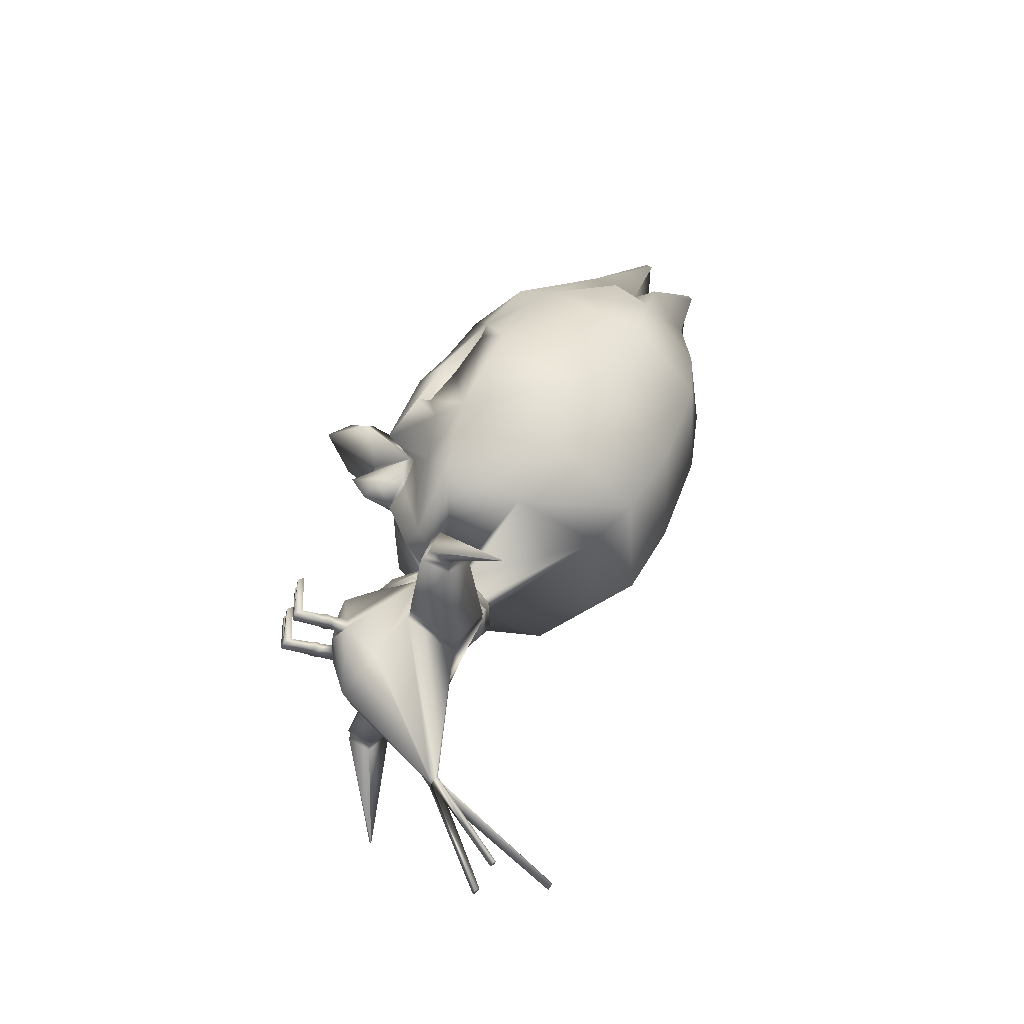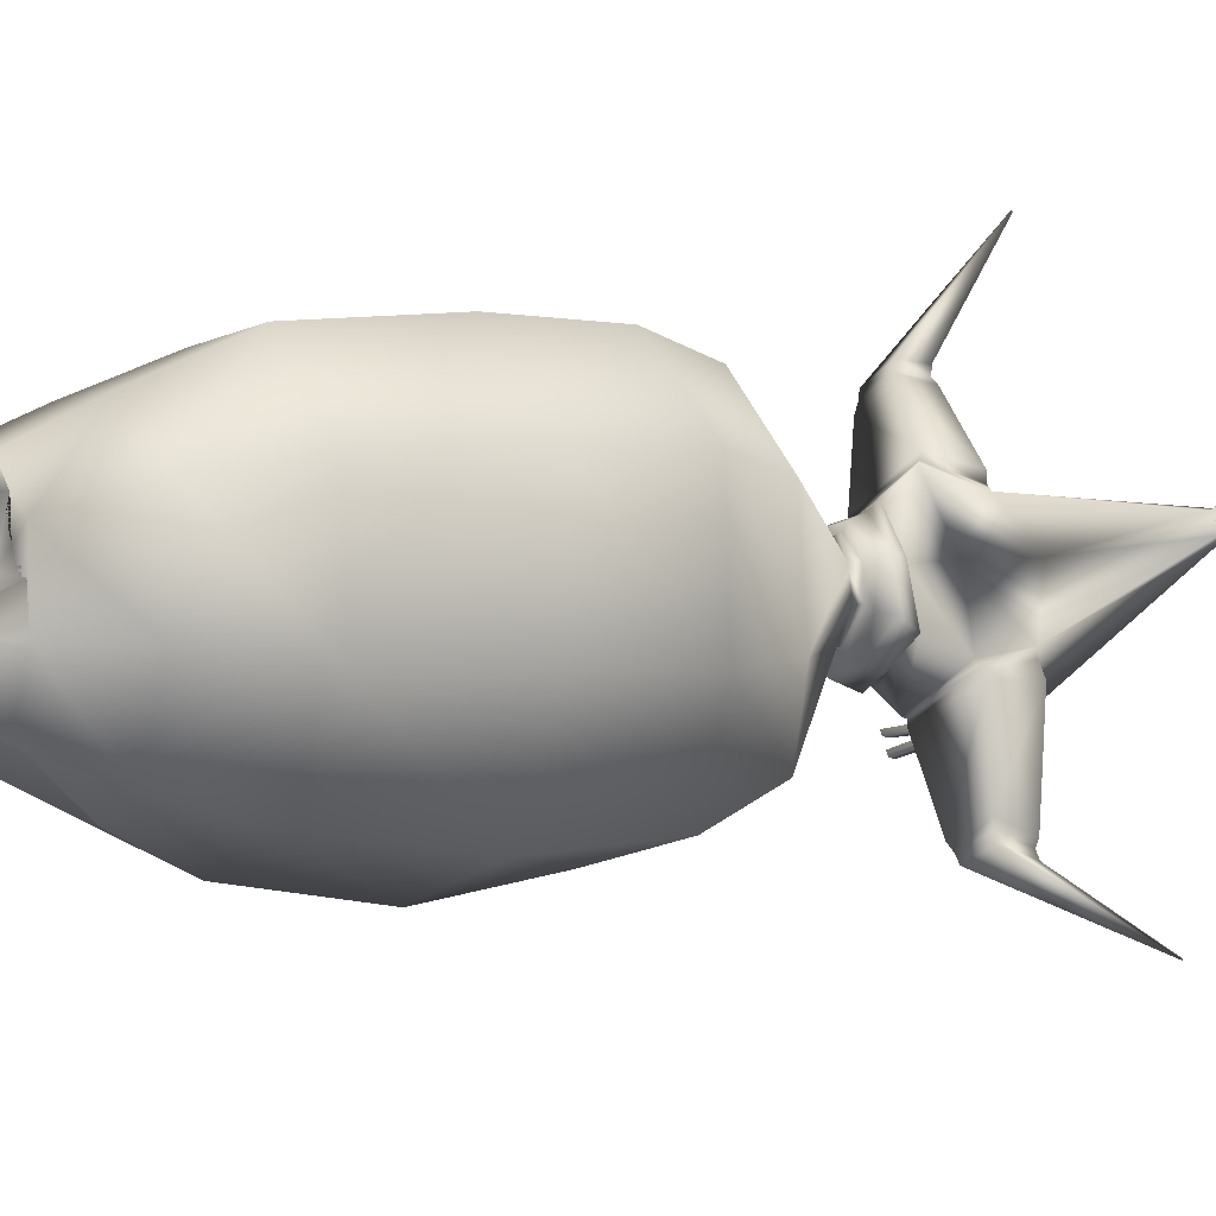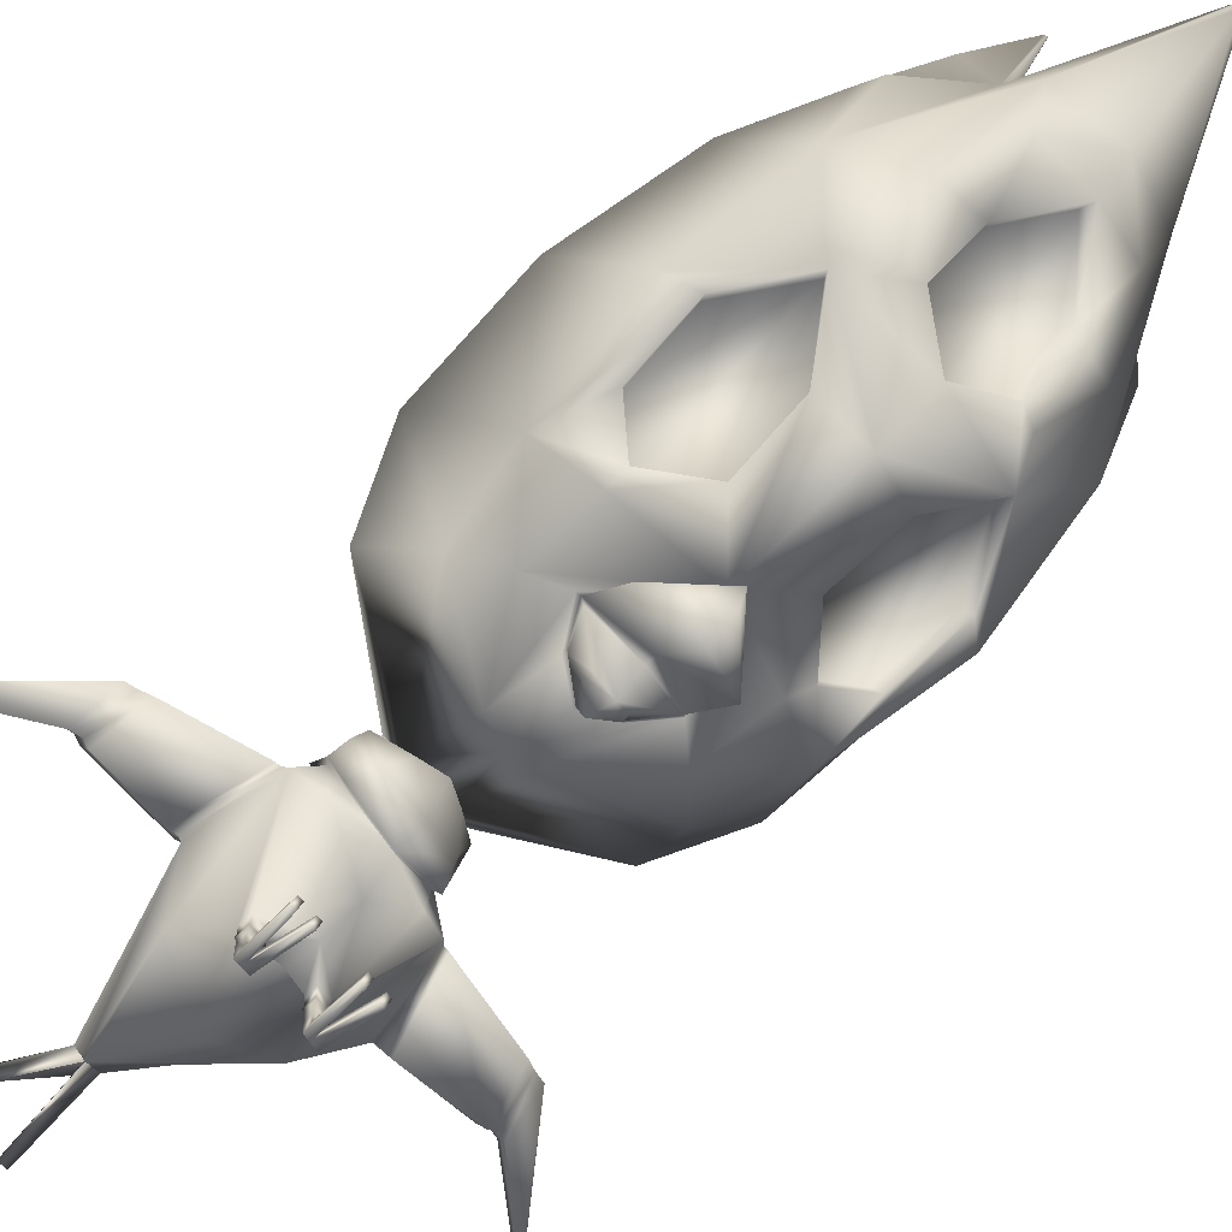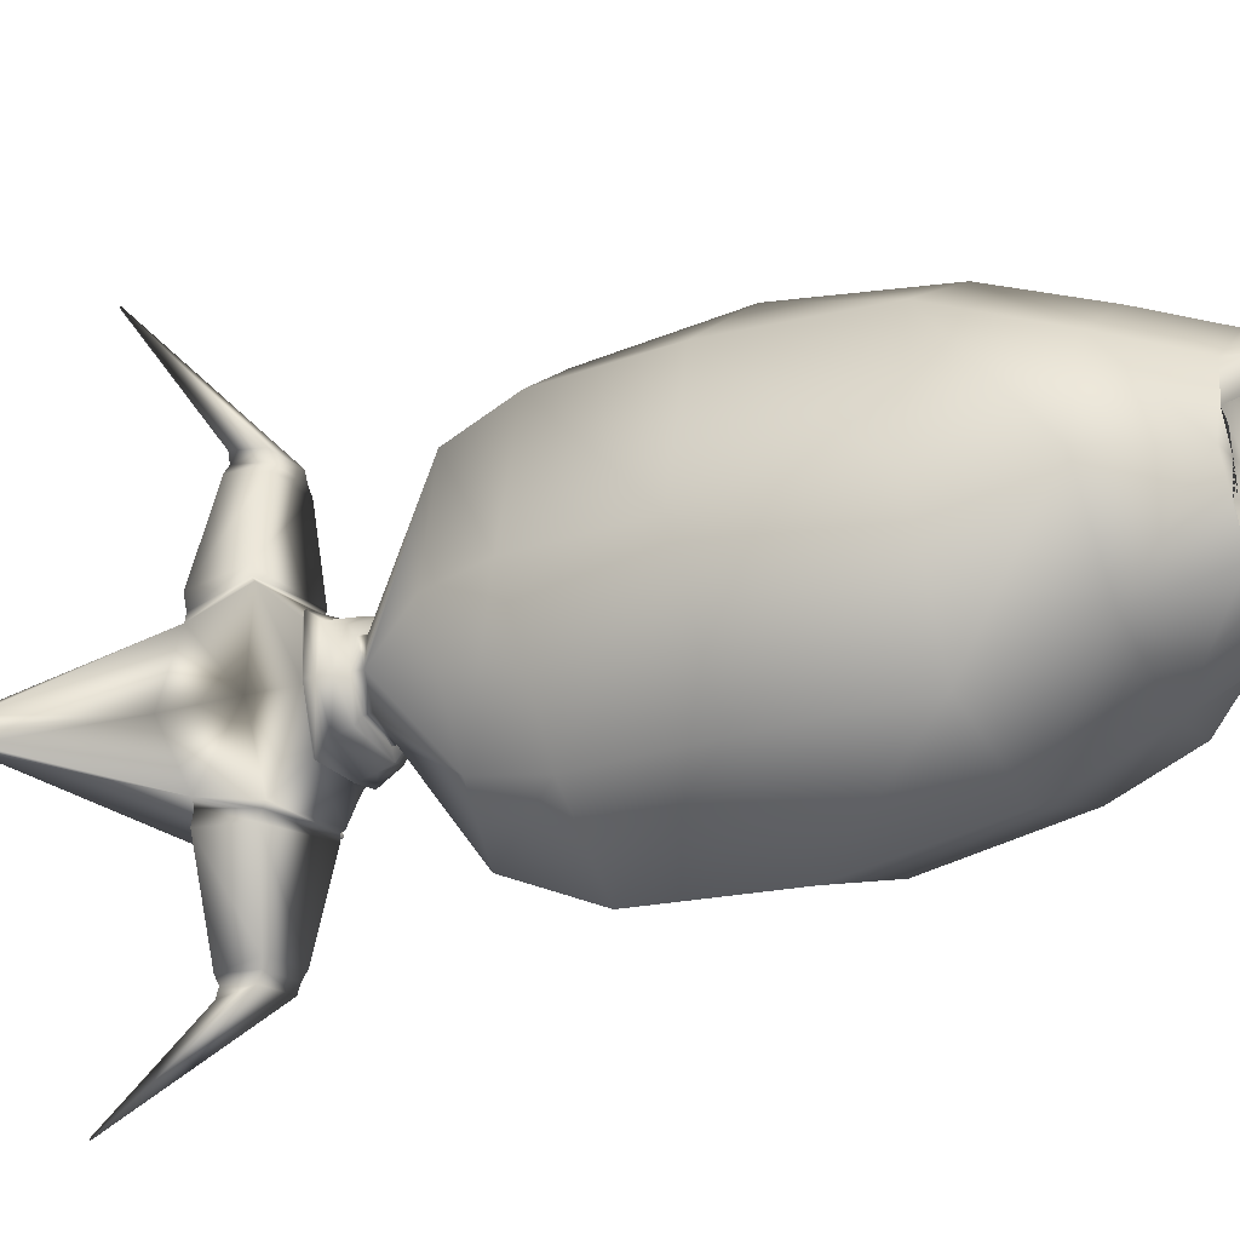
<metadata>
{"format":"obj","ext":"obj","renderer":"f3d","projection":"perspective","resolution":1024,"background":"white","views":[{"elev":-39.2,"azim":72.3,"up":"+Z"},{"elev":64.7,"azim":76.7,"up":"+Y"},{"elev":-73.1,"azim":-50.4,"up":"+Y"},{"elev":71.8,"azim":-94.8,"up":"+Y"}]}
</metadata>
<code>
o pollo_blenderin:Mesh
v -0.00446 3.313 4.74
v -0.00446 3.268 4.767
v 0.02284 3.268 4.766
v 0.02718 3.319 4.741
v 0.03489 2.199 -2.148
v 0.03746 2.196 -2.161
v -0.004347 2.185 -2.177
v -0.004345 2.197 -2.156
v 0.1924 1.709 -2.149
v 0.2418 1.697 -2.159
v 0.2556 1.68 -2.173
v 0.1924 1.673 -2.179
v 1.872 1.232 -0.7148
v 1.865 1.217 -0.7154
v 1.859 1.227 -0.717
v 0.2643 0.1235 0.04269
v 0.2299 0.124 0.04287
v 0.2292 0.07989 0.01133
v 0.2641 0.07784 0.009802
v 0.1582 0.08056 0.01161
v 0.1589 0.1246 0.04316
v 0.1248 0.1251 0.04334
v 0.125 0.0825 0.01307
v 0.1893 0.07988 -0.2931
v 0.1902 0.1384 -0.2512
v 0.145 0.139 -0.2509
v 0.1452 0.08246 -0.2911
v 0.2358 0.1378 -0.2514
v 0.2355 0.07716 -0.2951
v 0.3743 3.553 4.04
v 0.3653 3.52 4.056
v 0.3763 3.496 4.068
v 0.3907 3.518 4.057
v 0.4032 3.407 3.565
v 0.1788 3.479 3.529
v 0.4486 2.936 3.8
v 0.6439 3.061 3.733
v 0.4164 2.578 3.973
v -0.004461 3.218 3.657
v -0.004466 0.5064 1.35
v -0.004466 0.615 1.192
v 0.1174 0.6819 1.276
v 0.1059 0.6816 1.318
v -0.004465 0.456 1.938
v -0.004465 0.2743 1.784
v 0.306 0.5335 1.694
v -0.004465 0.6606 1.981
v -0.004465 0.6967 1.537
v 0.3056 0.9158 1.431
v -0.004465 0.873 1.894
v -0.008146 0.8363 0.2224
v 0.2535 0.9947 0.1933
v 0.2882 0.9661 0.2198
v -0.008569 0.7756 0.2519
v 0.2967 1.507 -0.001055
v -0.004466 1.557 -0.01301
v -0.004466 1.626 -0.01206
v 0.3226 1.552 0.01097
v -0.004466 1.313 -1.399
v 0.05714 1.296 -1.412
v 0.0752 1.274 -1.431
v -0.004466 1.265 -1.438
v 0.02284 1.246 -1.416
v 0.8408 2.604 3.479
v 0.8429 2.9 3.32
v -0.004464 1.383 2.959
v 0.2895 1.582 3.103
v 0.2588 1.888 3.406
v -0.004462 2.172 3.761
v 0.2977 1.46 3.157
v 0.27 1.77 3.47
v 0.1853 0.9114 1.254
v 0.2807 0.8804 1.422
v 0.1701 0.8774 1.25
v -0.004464 1.055 2.629
v 0.3155 1.177 2.571
v 0.5843 1.483 2.896
v -0.004464 1.29 2.986
v 0.8334 1.364 2.484
v 1.007 1.502 2.376
v 0.9026 1.99 3.141
v 0.5665 1.002 1.882
v 0.7943 1.15 2.038
v 0.7641 1.247 1.992
v 0.526 1.096 1.838
v 0.8031 1.462 2.439
v 0.5438 1.577 2.852
v 0.2851 0.9677 2.136
v 0.2344 1.055 2.095
v 0.2648 1.268 2.53
v 0.6752 2.368 0.6232
v -0.004465 2.603 0.5051
v -0.004464 2.963 0.8118
v 0.7825 2.655 0.9728
v 0.8853 1.675 0.7155
v 1.143 1.933 1.179
v -0.004465 0.7921 1.894
v 0.3234 0.9481 1.418
v 0.552 3.417 3.063
v -0.004462 3.683 2.914
v -0.004461 3.581 3.48
v -0.004463 3.293 1.452
v 0.7927 3.008 1.617
v 1.21 2.314 1.952
v 0.7394 1.123 1.103
v 0.8842 1.194 1.627
v -0.004462 2.397 4.061
v -0.004462 2.081 3.846
v 0.344 2.173 3.81
v 0.4483 1.007 0.09132
v 0.2266 0.4921 -0.3259
v 0.3601 0.6948 -0.6327
v 0.5635 0.8877 -0.3751
v 0.2843 0.9107 0.1383
v -0.008328 0.7516 0.2489
v -0.003922 0.5093 0.09927
v 0.2264 0.4953 -0.2512
v -0.004466 1.479 -0.262
v 0.4736 1.515 -0.1888
v 0.3865 1.301 -0.5086
v -0.004466 1.318 -0.6513
v 0.000361 0.5374 -0.7768
v -0.004466 1.254 -1.432
v 1.116 1.19 -0.1172
v 1.092 0.9541 0.02524
v 1.155 0.9611 0.01886
v 1.18 1.196 -0.1234
v 1.157 0.8585 -0.2316
v 1.221 0.8647 -0.2372
v 1.179 1.032 -0.2984
v 1.24 1.038 -0.302
v 0.4688 1.014 0.07096
v 0.5039 1.491 -0.2037
v 0.5936 0.8992 -0.3636
v 0.4392 1.285 -0.4982
v 0.1399 0.479 -0.3193
v -0.004466 0.4334 -0.2865
v 0.1396 0.4868 -0.25
v -0.004466 0.4513 -0.1095
v 0.1416 0.3737 -0.2503
v 0.23 0.3738 -0.2513
v 0.1417 0.3737 -0.3097
v 0.2296 0.374 -0.3157
v -0.004461 3.409 3.564
v 0.1739 0.9033 1.225
v -0.004466 0.86 1.147
v -0.004466 0.8325 1.133
v -0.004466 0.8301 1.147
v -0.004465 0.682 1.487
v -0.004462 3.597 2.315
v 0.7715 3.3 2.438
v 1.075 2.694 2.761
v 0.1352 0.3283 -0.2455
v 0.2385 0.3283 -0.2465
v 0.2376 0.3283 -0.3173
v 0.1351 0.3284 -0.3106
v 0.2326 0.2873 -0.2514
v 0.1432 0.2868 -0.2506
v 0.2317 0.2869 -0.3083
v 0.143 0.2869 -0.303
v 0.1793 0.194 -0.3059
v 0.144 0.1944 -0.2976
v 0.1443 0.1985 -0.2508
v 0.1907 0.1983 -0.2511
v 1.134 1.04 -0.3286
v 1.065 1.217 -0.124
v 1.117 0.8323 -0.2469
v 1.027 0.9375 0.044
v 0.5637 1.481 -0.214
v 0.5363 1.266 -0.5072
v 0.6655 0.8808 -0.3558
v 0.4973 1 0.07697
v -0.004466 1.245 0.4537
v 0.1317 1.31 0.3962
v 0.1319 1.34 0.385
v -0.004466 1.265 0.4465
v 0.2495 1.434 0.3473
v 0.2497 1.413 0.3243
v 0.1685 1.615 0.2189
v 0.1619 1.626 0.2649
v -0.004466 1.691 0.2445
v -0.004466 1.68 0.185
v -0.004466 0.8923 0.3985
v 0.2236 1.052 0.3567
v 0.1366 1.26 0.435
v -0.004466 1.192 0.501
v 0.31 1.388 0.3332
v 0.3356 1.357 0.2556
v 0.2459 1.612 0.08732
v 0.2154 1.631 0.1852
v -0.004466 1.712 0.1189
v -0.004466 1.675 0.04558
v 0.159 1.044 0.8159
v -0.004466 0.9897 0.7858
v 0.5201 1.018 1.28
v 0.5407 1.059 1.742
v 0.3187 1.301 0.1271
v 0.3526 1.284 0.1544
v 0.5609 1.801 3.425
v 0.4407 1.529 3.103
v -0.0361 3.319 4.741
v -0.03176 3.268 4.766
v -0.04358 2.199 -2.148
v -0.04615 2.196 -2.161
v -0.2013 1.709 -2.149
v -0.2013 1.673 -2.179
v -0.2645 1.68 -2.173
v -0.2508 1.697 -2.159
v -1.756 1.232 -1.004
v -1.743 1.227 -1.005
v -1.749 1.217 -1.004
v -0.2732 0.1235 0.04269
v -0.273 0.07784 0.009802
v -0.2382 0.07989 0.01133
v -0.2389 0.124 0.04287
v -0.1671 0.08056 0.01161
v -0.1339 0.0825 0.01307
v -0.1337 0.1251 0.04334
v -0.1678 0.1246 0.04316
v -0.1982 0.07988 -0.2931
v -0.1991 0.1384 -0.2512
v -0.1539 0.139 -0.2509
v -0.1542 0.08246 -0.2911
v -0.2447 0.1378 -0.2514
v -0.2445 0.07716 -0.2951
v -0.3832 3.553 4.04
v -0.3996 3.518 4.057
v -0.3852 3.496 4.068
v -0.3742 3.52 4.056
v -0.4122 3.407 3.565
v -0.1878 3.479 3.529
v -0.4575 2.936 3.8
v -0.6528 3.061 3.733
v -0.4254 2.578 3.973
v -0.1148 0.6805 1.32
v -0.1263 0.6819 1.276
v -0.3149 0.5335 1.694
v -0.3146 0.9153 1.43
v -0.3074 0.9654 0.2312
v -0.2727 0.994 0.2071
v -0.3019 1.506 0.00247
v -0.3284 1.551 0.01309
v -0.06607 1.296 -1.412
v -0.08413 1.274 -1.431
v -0.03177 1.246 -1.416
v -0.8518 2.9 3.32
v -0.8497 2.604 3.479
v -0.2678 1.888 3.406
v -0.2985 1.582 3.102
v -0.2789 1.77 3.47
v -0.1943 0.8887 1.259
v -0.179 0.8774 1.25
v -0.2896 0.8803 1.422
v -0.5932 1.483 2.896
v -0.3244 1.177 2.571
v -0.9115 1.997 3.13
v -1.016 1.502 2.376
v -0.8423 1.364 2.484
v -0.5754 1.002 1.882
v -0.5349 1.096 1.838
v -0.773 1.247 1.992
v -0.8032 1.15 2.038
v -0.8121 1.462 2.439
v -0.5528 1.577 2.852
v -0.294 0.9683 2.137
v -0.2433 1.059 2.095
v -0.2737 1.268 2.53
v -0.6842 2.368 0.6232
v -0.7914 2.655 0.9728
v -0.8942 1.665 0.7021
v -1.152 1.932 1.168
v -0.3324 0.9494 1.417
v -0.5609 3.417 3.063
v -0.8016 3.008 1.617
v -1.219 2.314 1.952
v -0.7483 1.121 1.103
v -0.8932 1.198 1.627
v -0.3529 2.173 3.81
v -0.481 1.007 0.09515
v -0.5427 0.8877 -0.3971
v -0.3489 0.6948 -0.6392
v -0.2356 0.4921 -0.3259
v -0.3128 0.9105 0.1621
v -0.2353 0.4953 -0.2512
v -0.3706 1.301 -0.5159
v -0.4706 1.515 -0.1954
v -1.095 1.19 -0.2766
v -1.156 1.196 -0.2977
v -1.165 0.9611 -0.1537
v -1.106 0.9541 -0.1324
v -1.168 0.8647 -0.4181
v -1.108 0.8585 -0.3975
v -1.172 1.038 -0.4865
v -1.113 1.032 -0.4675
v -0.4978 1.491 -0.2146
v -0.5007 1.014 0.07058
v -0.5686 0.8992 -0.3911
v -0.4149 1.285 -0.5099
v -0.1489 0.479 -0.3193
v -0.1486 0.4868 -0.25
v -0.2389 0.3738 -0.2513
v -0.1505 0.3737 -0.2503
v -0.1507 0.3737 -0.3097
v -0.2385 0.374 -0.3157
v -0.1828 0.9033 1.225
v -0.7804 3.3 2.438
v -1.084 2.694 2.761
v -0.1441 0.3283 -0.2455
v -0.2474 0.3283 -0.2465
v -0.2466 0.3283 -0.3173
v -0.1441 0.3284 -0.3106
v -0.2416 0.2873 -0.2514
v -0.1522 0.2868 -0.2506
v -0.2406 0.2869 -0.3083
v -0.1519 0.2869 -0.303
v -0.1882 0.194 -0.3059
v -0.1532 0.1985 -0.2508
v -0.1529 0.1944 -0.2976
v -0.1996 0.1983 -0.2511
v -1.062 1.04 -0.486
v -1.044 1.217 -0.2708
v -1.065 0.8323 -0.4027
v -1.047 0.9375 -0.09867
v -0.4925 1.266 -0.5311
v -0.552 1.481 -0.2354
v -0.6294 0.8808 -0.3986
v -0.5358 1 0.06792
v -0.1408 1.34 0.3849
v -0.1406 1.31 0.3964
v -0.2584 1.434 0.3473
v -0.2586 1.413 0.3243
v -0.1708 1.626 0.2651
v -0.1774 1.615 0.2187
v -0.1455 1.26 0.4354
v -0.2346 1.051 0.3597
v -0.319 1.388 0.3334
v -0.3455 1.355 0.2584
v -0.2243 1.63 0.1855
v -0.253 1.611 0.08926
v -0.1679 1.044 0.8157
v -0.529 1.019 1.28
v -0.5497 1.059 1.742
v -0.3295 1.299 0.1327
v -0.364 1.283 0.1589
v -0.5699 1.812 3.414
v -0.3067 1.46 3.157
v -0.4496 1.529 3.103
f 1 2 3 4
f 5 6 7 8
f 9 10 11 12
f 13 14 15
f 16 17 18 19
f 20 21 22 23
f 24 25 21 20
f 25 26 22 21
f 26 27 23 22
f 27 24 20 23
f 28 25 17 16
f 25 24 18 17
f 24 29 19 18
f 29 28 16 19
f 30 31 32 33
f 34 35 31 30
f 35 36 32 31
f 36 37 33 32
f 38 36 4 3
f 36 39 1 4
f 40 41 42 43
f 44 45 46 47
f 48 49 46 45
f 49 50 47 46
f 51 52 53 54
f 55 56 57 58
f 59 60 10 9
f 60 61 11 10
f 61 62 12 11
f 61 63 6 5
f 62 61 5 8
f 36 64 65 37
f 66 67 68 69
f 70 71 68 67
f 72 49 73 74
f 62 59 9 12
f 75 76 77 78
f 77 79 80 81
f 82 83 84 85
f 83 79 86 84
f 79 77 87 86
f 88 82 85 89
f 77 76 90 87
f 76 88 89 90
f 91 92 93 94
f 95 91 94 96
f 97 50 49 98
f 99 100 101 34
f 65 99 34 37
f 94 93 102 103
f 96 94 103 104
f 105 95 96 106
f 107 108 109 38
f 106 96 104 80
f 110 111 112 113
f 114 115 116 117
f 118 119 120 121
f 113 112 63 61
f 112 122 123 63
f 121 120 60 59
f 120 113 61 60
f 124 125 126 127
f 125 128 129 126
f 128 130 131 129
f 130 124 127 131
f 119 110 132 133
f 110 113 134 132
f 113 120 135 134
f 120 119 133 135
f 111 136 137 122 112
f 136 138 139 137
f 110 114 117 111
f 117 116 139 138
f 138 140 141 117
f 138 136 142 140
f 136 111 143 142
f 111 117 141 143
f 39 36 35 144
f 144 35 34 101
f 37 34 30 33
f 2 107 38 3
f 98 49 72 145
f 145 72 146 147
f 146 72 74 148
f 49 48 149 73
f 103 102 150 151
f 104 103 151 152
f 80 104 152 81
f 153 154 141 140
f 143 141 154 155
f 142 143 155 156
f 140 142 156 153
f 157 154 153 158
f 155 154 157 159
f 156 155 159 160
f 153 156 160 158
f 159 157 28 29
f 161 159 29 24
f 158 160 162 163
f 164 157 158 163
f 165 166 124 130
f 167 165 130 128
f 168 167 128 125
f 166 168 125 124
f 131 127 13 15
f 129 131 15 14
f 126 129 14 13
f 127 126 13
f 135 133 169 170
f 134 135 170 171
f 132 134 171 172
f 133 132 172 169
f 170 169 166 165
f 171 170 165 167
f 172 171 167 168
f 169 172 168 166
f 173 174 175 176
f 177 175 174 178
f 178 179 180 177
f 181 180 179 182
f 183 184 185 186
f 187 185 184 188
f 188 189 190 187
f 191 190 189 192
f 73 149 40 43
f 74 73 43 42
f 148 74 42 41
f 175 193 194 176
f 105 195 193 175
f 195 196 97 98
f 115 114 52 51
f 197 52 114 110
f 110 119 55 197
f 56 55 119 118
f 174 173 186 185
f 178 174 185 187
f 52 197 198 53
f 197 55 58 198
f 179 178 187 190
f 182 179 190 191
f 54 53 184 183
f 188 184 53 198
f 198 58 189 188
f 192 189 58 57
f 63 123 7 6
f 95 105 175 177
f 91 95 177 180
f 181 92 91 180
f 106 80 79 83
f 87 85 84 86
f 89 85 87 90
f 199 81 38 109
f 71 199 109 108
f 70 200 199 71
f 70 78 77 200
f 77 81 199 200
f 106 83 82 196
f 97 88 76 75
f 196 82 88 97
f 106 196 195 105
f 193 195 98 145
f 194 193 145 147
f 162 161 24 27
f 163 162 27 26
f 25 164 163 26
f 160 159 161 162
f 25 28 157 164
f 81 152 65 64
f 152 151 99 65
f 151 150 100 99
f 81 64 36 38
f 1 201 202 2
f 203 8 7 204
f 205 206 207 208
f 209 210 211
f 212 213 214 215
f 216 217 218 219
f 220 216 219 221
f 221 219 218 222
f 222 218 217 223
f 223 217 216 220
f 224 212 215 221
f 221 215 214 220
f 220 214 213 225
f 225 213 212 224
f 226 227 228 229
f 230 226 229 231
f 231 229 228 232
f 232 228 227 233
f 234 202 201 232
f 232 201 1 39
f 40 235 236 41
f 44 47 237 45
f 48 45 237 238
f 238 237 47 50
f 51 54 239 240
f 241 242 57 56
f 59 205 208 243
f 243 208 207 244
f 244 207 206 62
f 244 203 204 245
f 62 8 203 244
f 232 233 246 247
f 66 69 248 249
f 108 250 248 69
f 251 252 253 238
f 62 206 205 59
f 75 78 254 255
f 254 256 257 258
f 259 260 261 262
f 262 261 263 258
f 258 263 264 254
f 265 266 260 259
f 254 264 267 255
f 255 267 266 265
f 268 269 93 92
f 270 271 269 268
f 97 272 238 50
f 273 230 101 100
f 246 233 230 273
f 269 274 102 93
f 271 275 274 269
f 276 277 271 270
f 107 234 278 108
f 277 257 275 271
f 279 280 281 282
f 283 284 116 115
f 118 121 285 286
f 280 244 245 281
f 281 245 123 122
f 121 59 243 285
f 285 243 244 280
f 287 288 289 290
f 290 289 291 292
f 292 291 293 294
f 294 293 288 287
f 286 295 296 279
f 279 296 297 280
f 280 297 298 285
f 285 298 295 286
f 282 281 122 137 299
f 299 137 139 300
f 279 282 284 283
f 284 300 139 116
f 300 284 301 302
f 300 302 303 299
f 299 303 304 282
f 282 304 301 284
f 39 144 231 232
f 144 101 230 231
f 233 227 226 230
f 2 202 234 107
f 272 305 251 238
f 305 147 146 251
f 146 148 252 251
f 238 253 149 48
f 274 306 150 102
f 275 307 306 274
f 257 256 307 275
f 308 302 301 309
f 304 310 309 301
f 303 311 310 304
f 302 308 311 303
f 312 313 308 309
f 310 314 312 309
f 311 315 314 310
f 308 313 315 311
f 314 225 224 312
f 316 220 225 314
f 313 317 318 315
f 319 317 313 312
f 320 294 287 321
f 322 292 294 320
f 323 290 292 322
f 321 287 290 323
f 293 210 209 288
f 291 211 210 293
f 289 209 211 291
f 288 209 289
f 298 324 325 295
f 297 326 324 298
f 296 327 326 297
f 295 325 327 296
f 324 320 321 325
f 326 322 320 324
f 327 323 322 326
f 325 321 323 327
f 173 176 328 329
f 330 331 329 328
f 331 330 332 333
f 181 182 333 332
f 183 186 334 335
f 336 337 335 334
f 337 336 338 339
f 191 192 339 338
f 253 235 40 149
f 252 236 235 253
f 148 41 236 252
f 328 176 194 340
f 276 328 340 341
f 341 272 97 342
f 115 51 240 283
f 343 279 283 240
f 279 343 241 286
f 56 118 286 241
f 329 334 186 173
f 331 336 334 329
f 240 239 344 343
f 343 344 242 241
f 333 338 336 331
f 182 191 338 333
f 54 183 335 239
f 337 344 239 335
f 344 337 339 242
f 192 57 242 339
f 245 204 7 123
f 270 330 328 276
f 268 332 330 270
f 181 332 268 92
f 277 262 258 257
f 264 263 261 260
f 266 267 264 260
f 345 278 234 256
f 250 108 278 345
f 346 250 345 347
f 346 347 254 78
f 254 347 345 256
f 277 342 259 262
f 97 75 255 265
f 342 97 265 259
f 277 276 341 342
f 340 305 272 341
f 194 147 305 340
f 318 223 220 316
f 317 222 223 318
f 221 222 317 319
f 315 318 316 314
f 221 319 312 224
f 256 247 246 307
f 307 246 273 306
f 306 273 100 150
f 256 234 232 247
f 78 70 67 66
f 346 78 66 249
f 250 346 249 248
f 71 108 69 68

</code>
